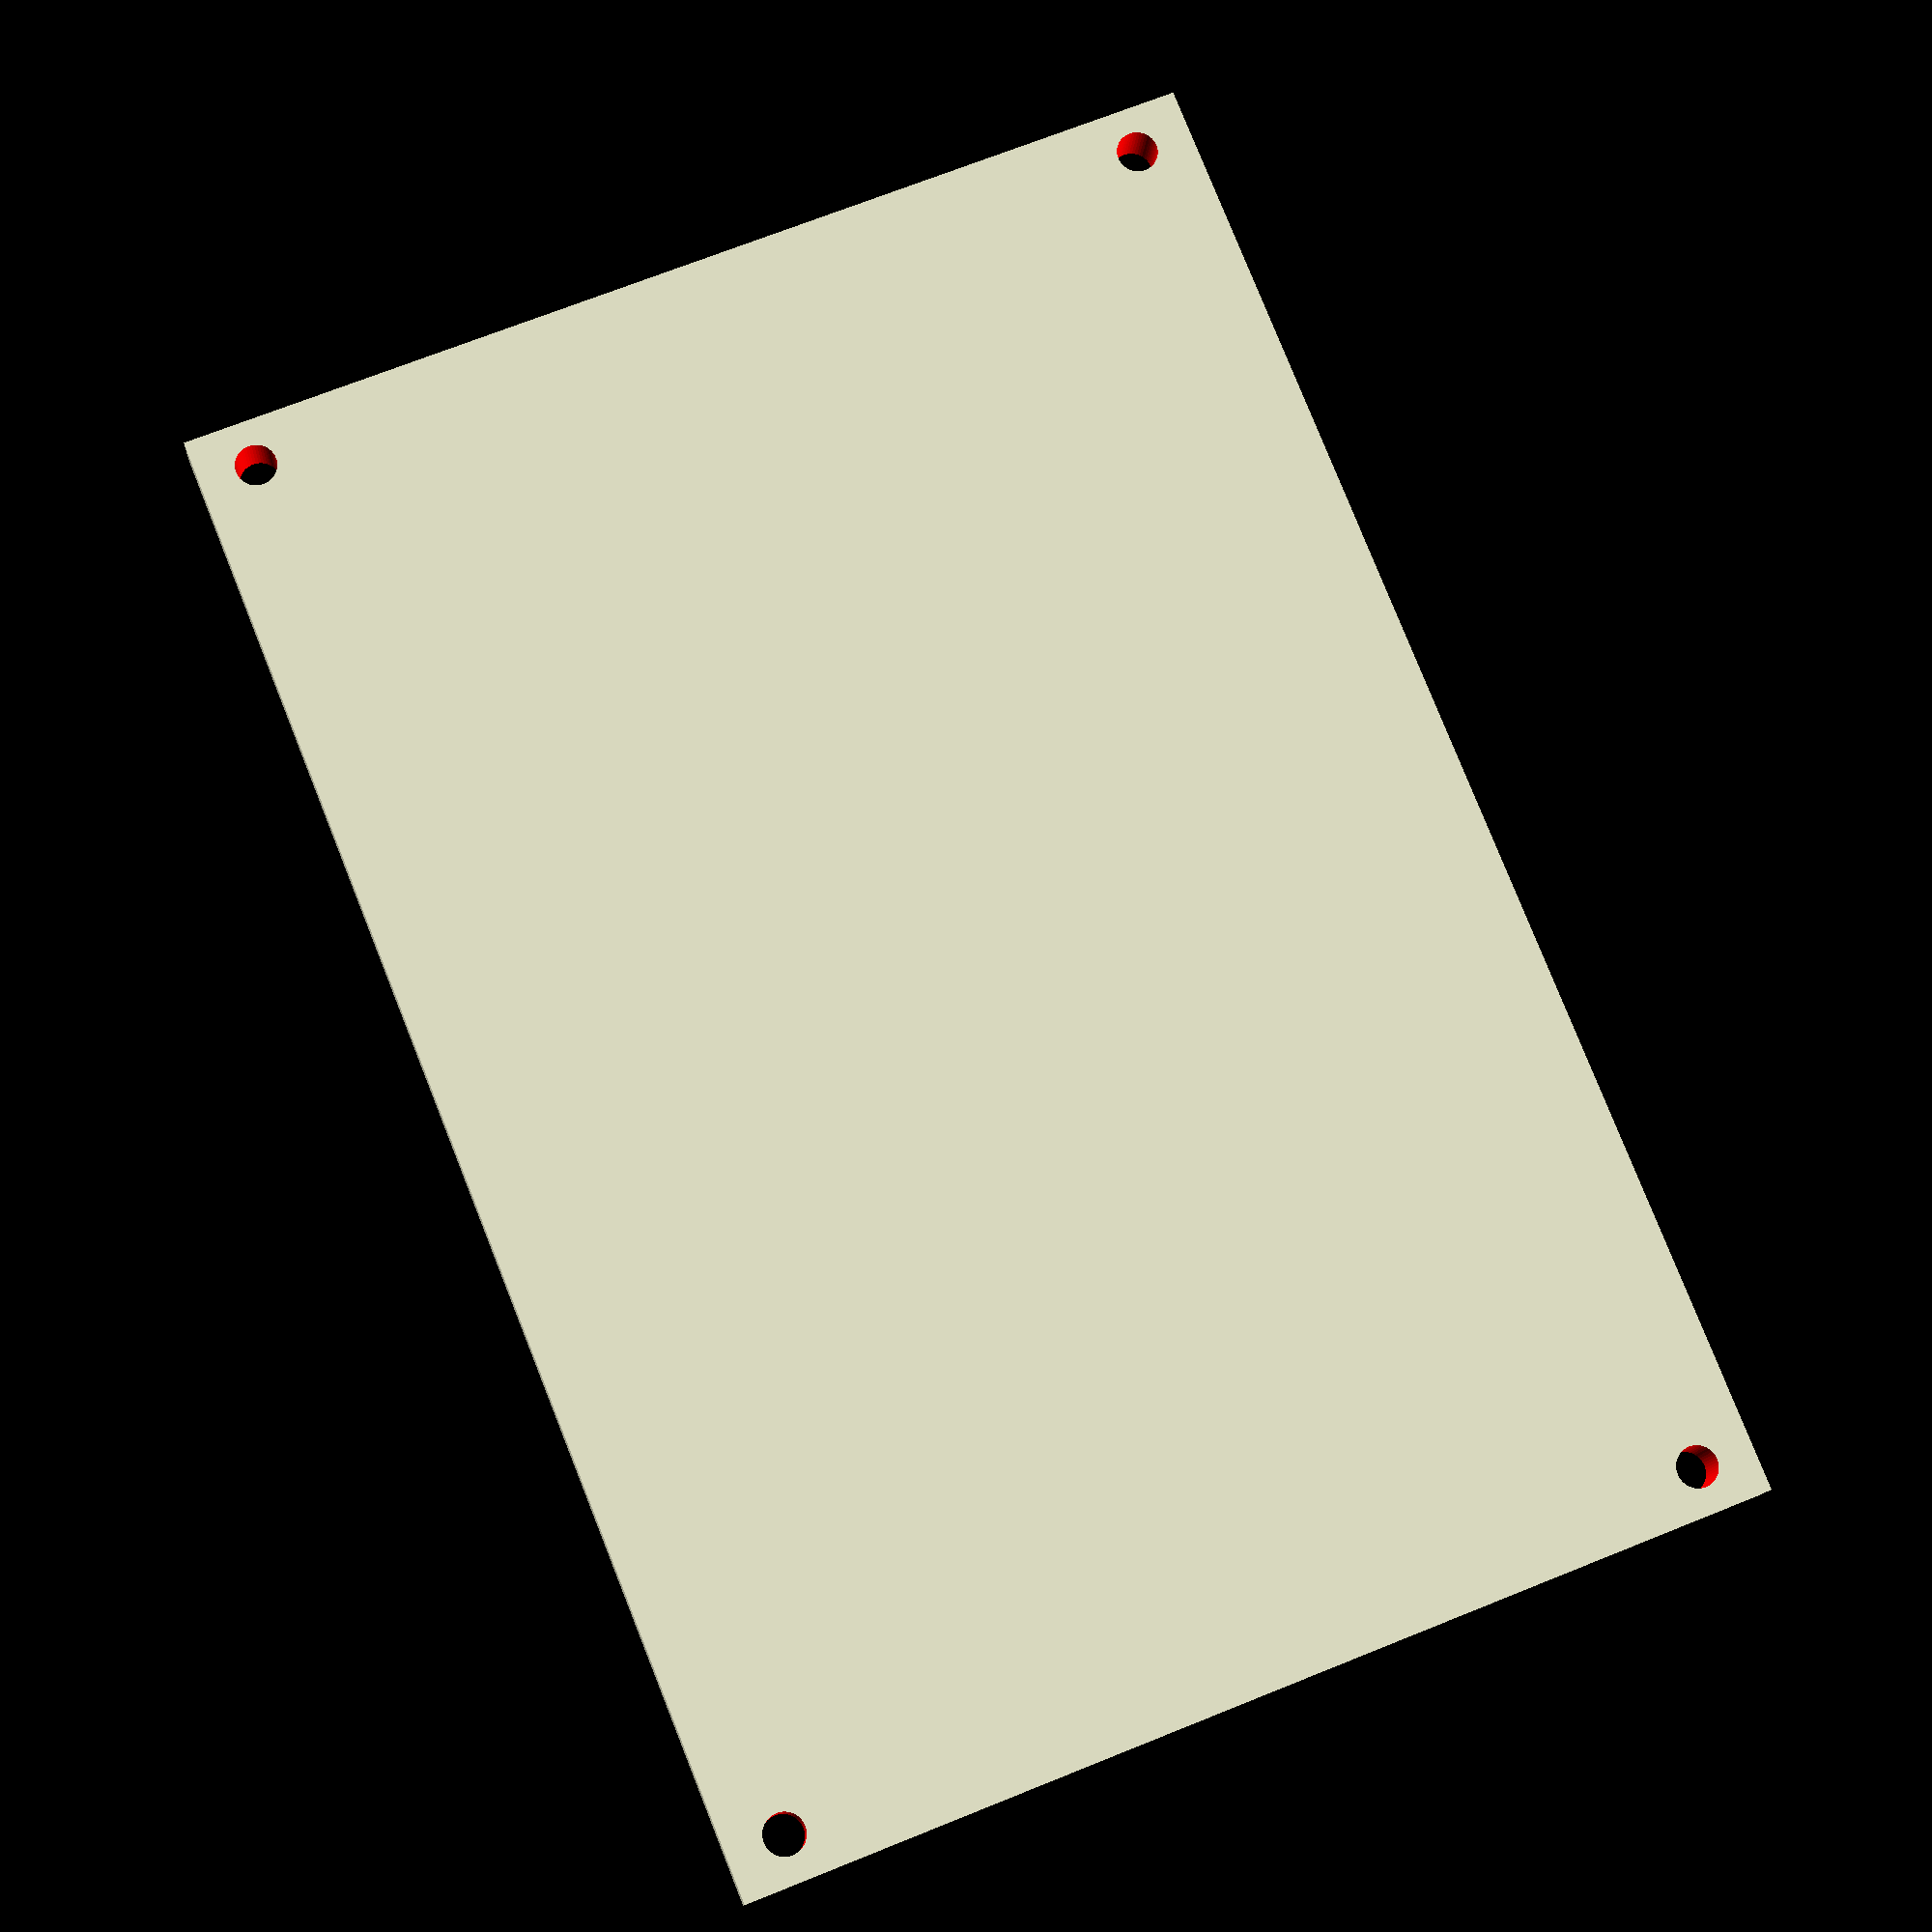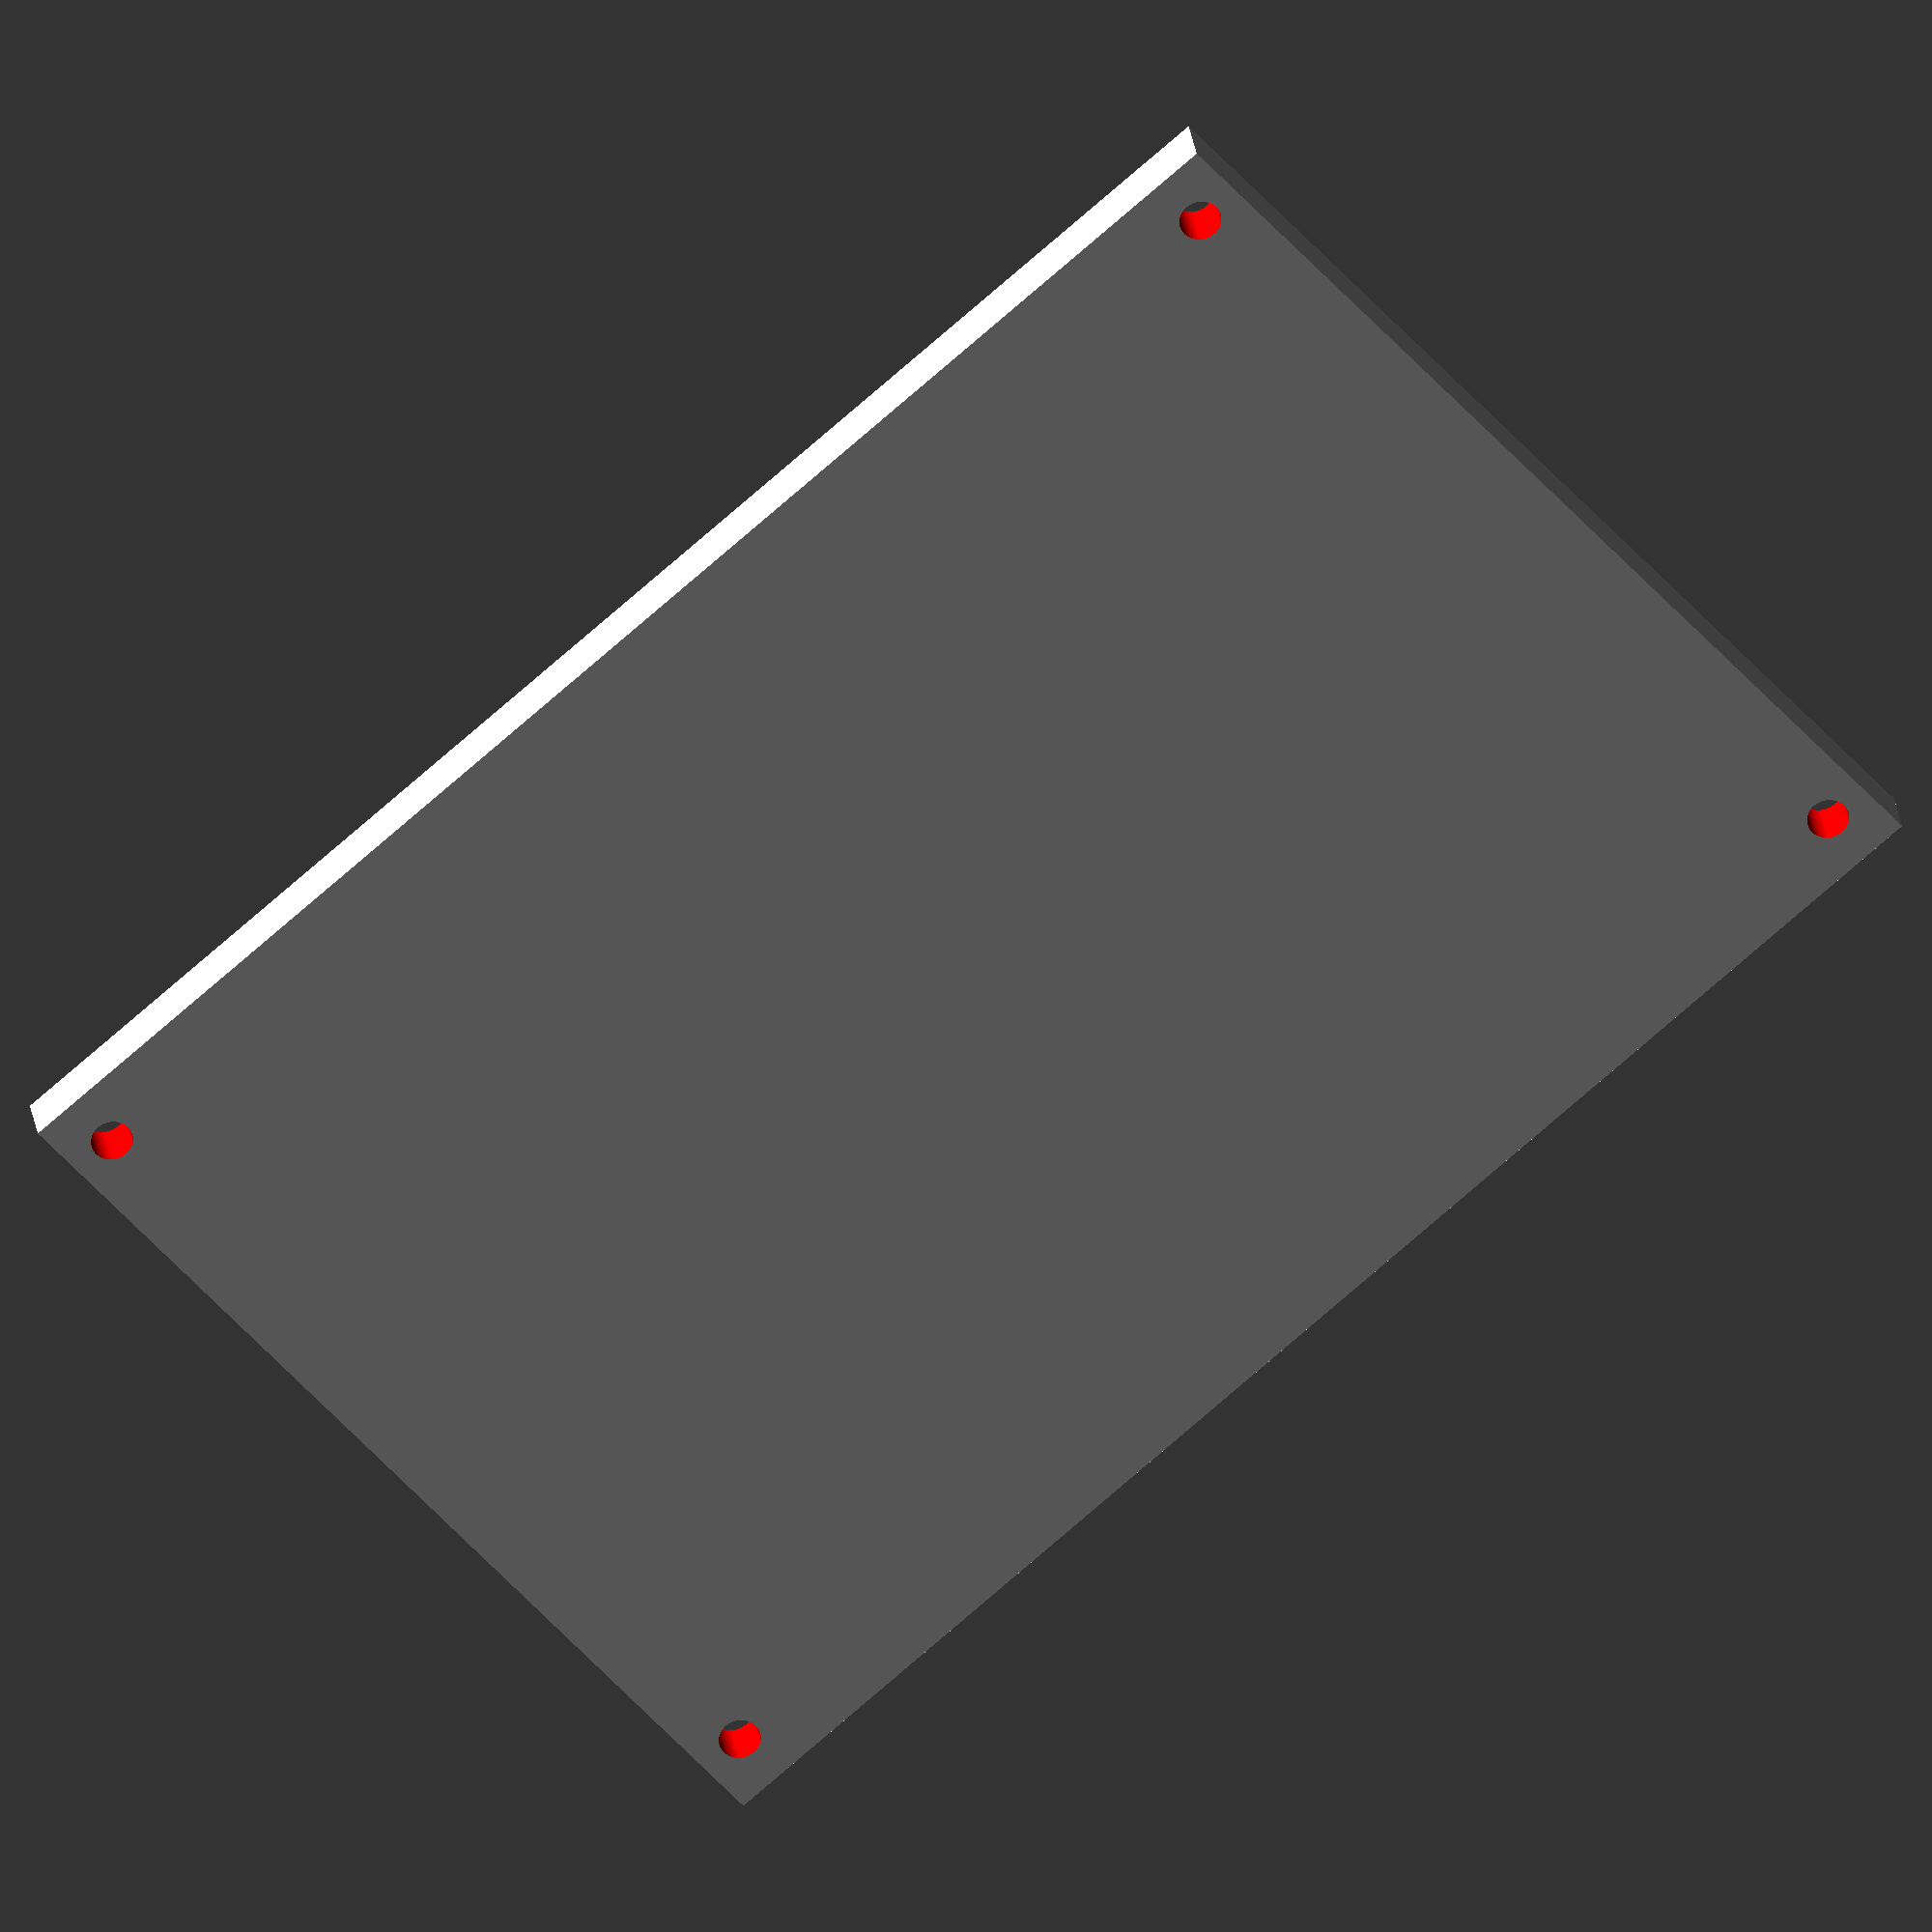
<openscad>
HE=44.45;
TE=5.08;

WIDTH= 18  * TE;
HEIGHT=3*HE-2;
THICKNESS=5;
EURORACK_HEIGHT=128.5;
PLUG_POSITION=[15,15,0];
COMB_MARGIN = 8;

// Mounting Hole Offset from the top / bottom edge
HOLE_OFFSET_Y = 4;
// Mounting Hole offset from the sides
HOLE_OFFSET_X = TE;
HOLE_RADIUS = 1.8;
// Number of Facets for the Holes. 
// A reasonably high number should be picked or else holes might end up to small
HOLE_FACETS = 48;

module plug_positive(){
  PLUG_HEIGHT=20.5;
  PLUG_WIDTH=27.5;
  cube([PLUG_WIDTH + 20, PLUG_HEIGHT + 20, THICKNESS]);
}
module plug_negative(){
  PLUG_HEIGHT=20.5;
  PLUG_WIDTH=27.5;
  PLUG_SCREW_DISTANCE = 40;
  PLUG_SCREWHOLE_RADIUS=1.55;
  PLUG_SCREW_OFFSET = (PLUG_SCREW_DISTANCE - PLUG_WIDTH) / 2;
  translate([10,10, -0.1])
  cube([PLUG_WIDTH, PLUG_HEIGHT, THICKNESS + 0.2]);
  translate([10 - PLUG_SCREW_OFFSET, 10 + PLUG_HEIGHT / 2, -0.1])
  cylinder(h = THICKNESS+0.2, r=PLUG_SCREWHOLE_RADIUS, center=false, $fn=HOLE_FACETS);
  translate([10 + PLUG_WIDTH + PLUG_SCREW_OFFSET, 10 + PLUG_HEIGHT / 2, -0.1])
  cylinder(h = THICKNESS+0.2, r=PLUG_SCREWHOLE_RADIUS, center=false, $fn=HOLE_FACETS);

}
 difference(){
    union(){
        translate([0.05,0,0])
        cube([WIDTH-0.1, HEIGHT, THICKNESS]);

    }
    
    // The four mounting holes
    for (x =[HOLE_OFFSET_X, WIDTH-HOLE_OFFSET_X]){
        for (y =[HOLE_OFFSET_Y, HEIGHT-HOLE_OFFSET_Y]){
            color([1,0,0])
            translate([x, y, -0.1]){
            cylinder(h = THICKNESS+0.2, r=HOLE_RADIUS, center=false, $fn=HOLE_FACETS); 
            };
        }
    };
}

</openscad>
<views>
elev=192.1 azim=201.8 roll=3.7 proj=p view=wireframe
elev=152.0 azim=311.2 roll=7.9 proj=o view=solid
</views>
